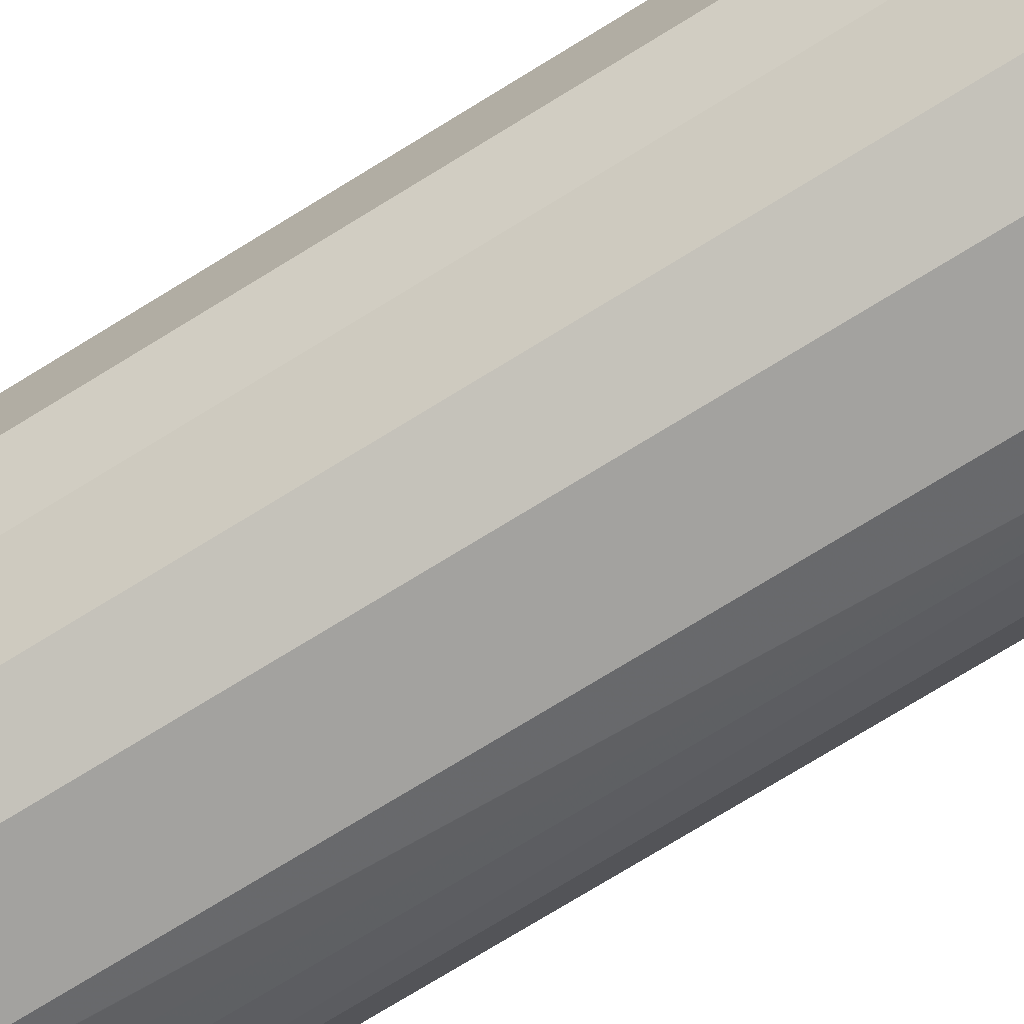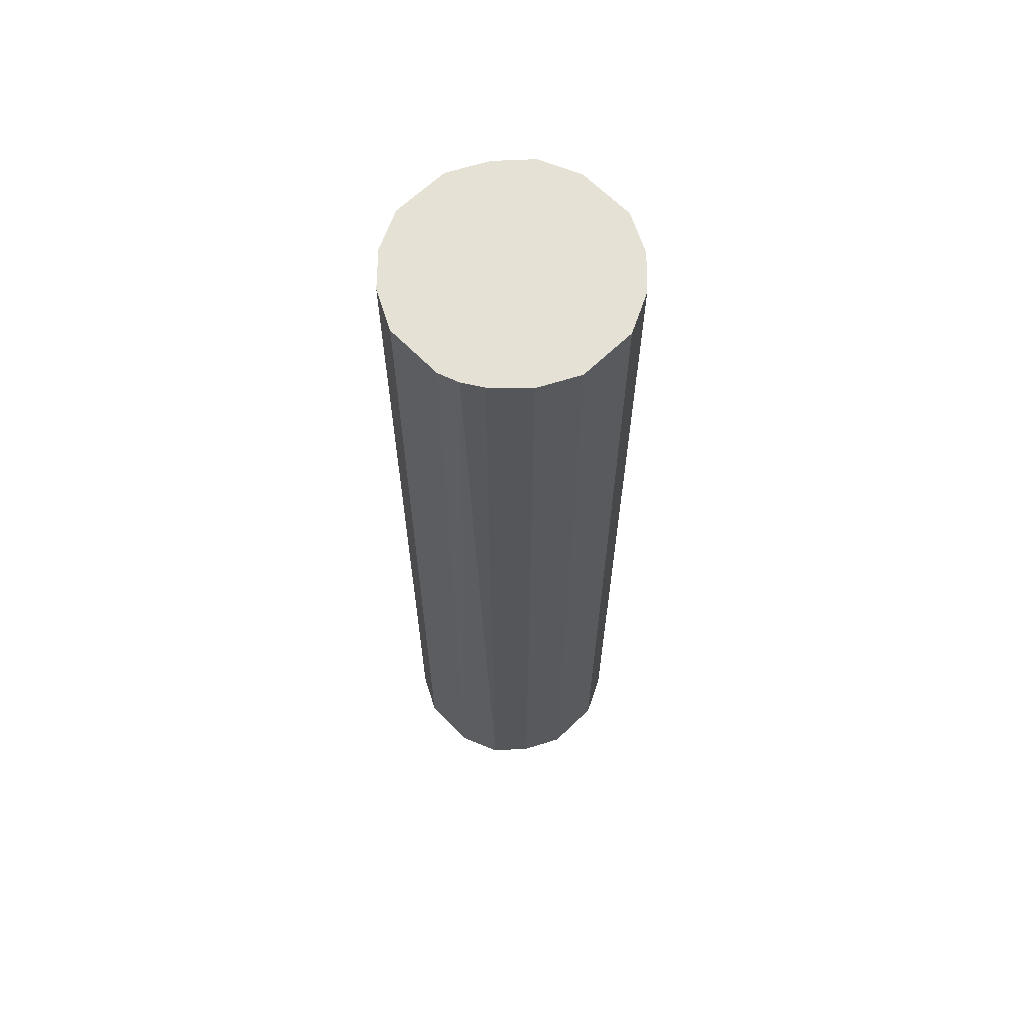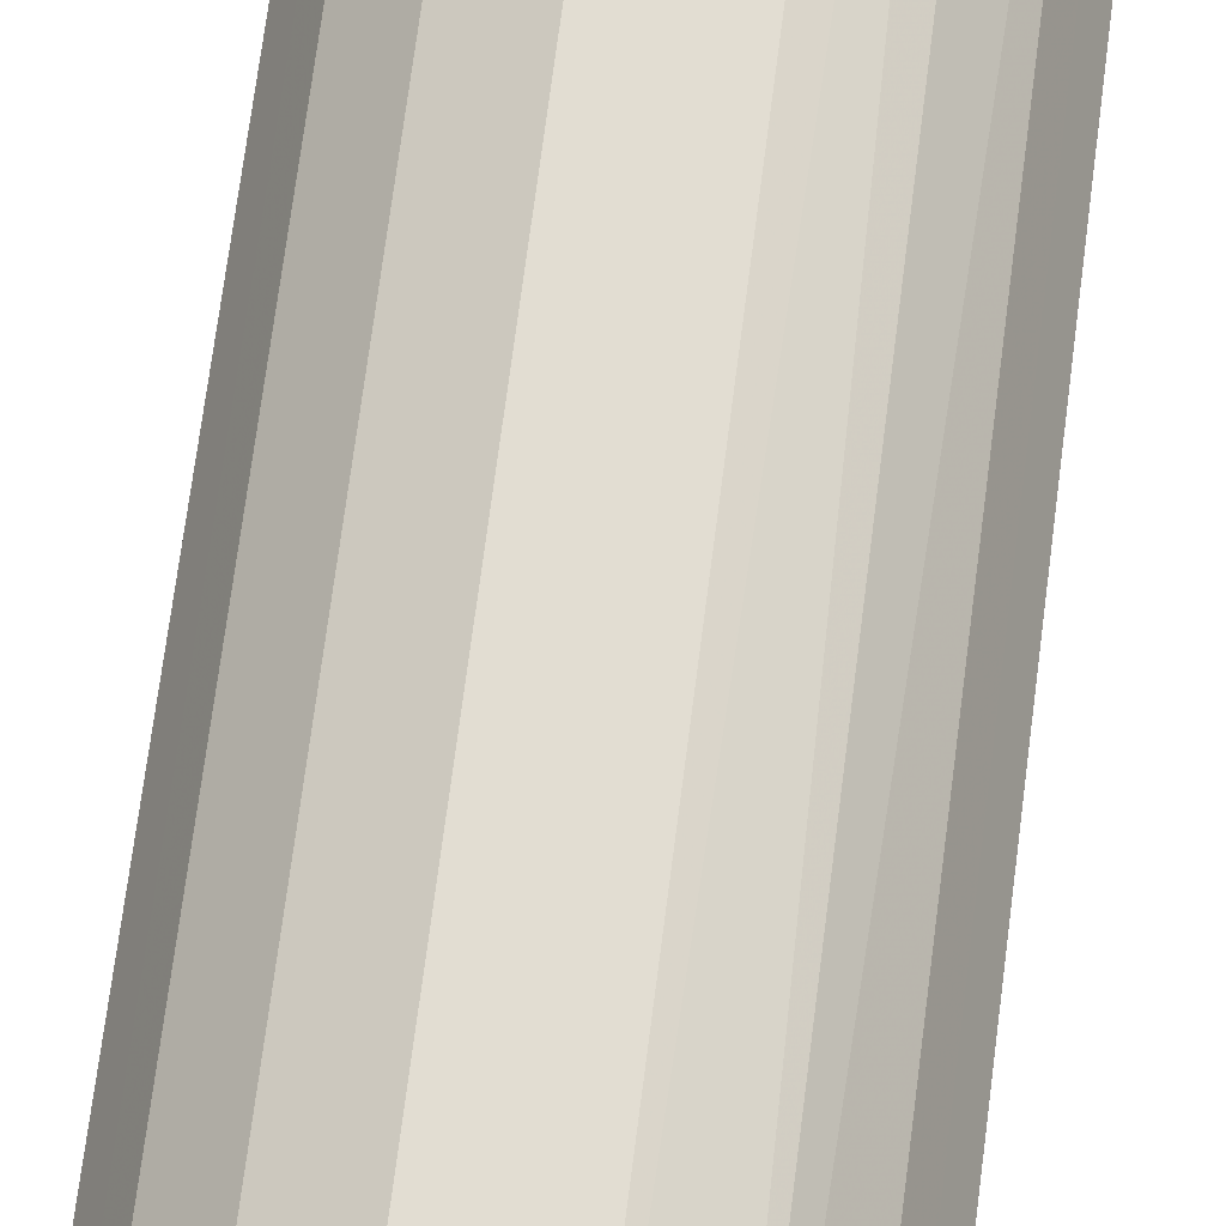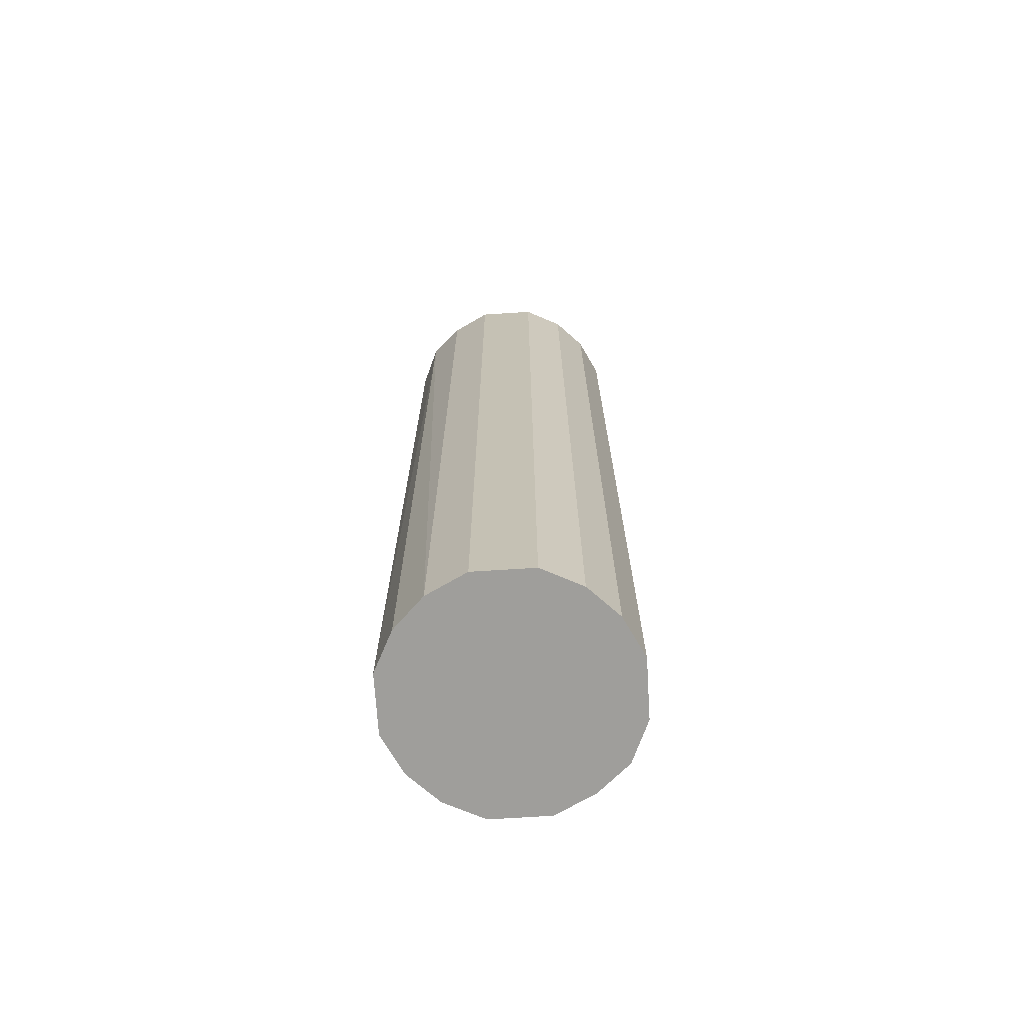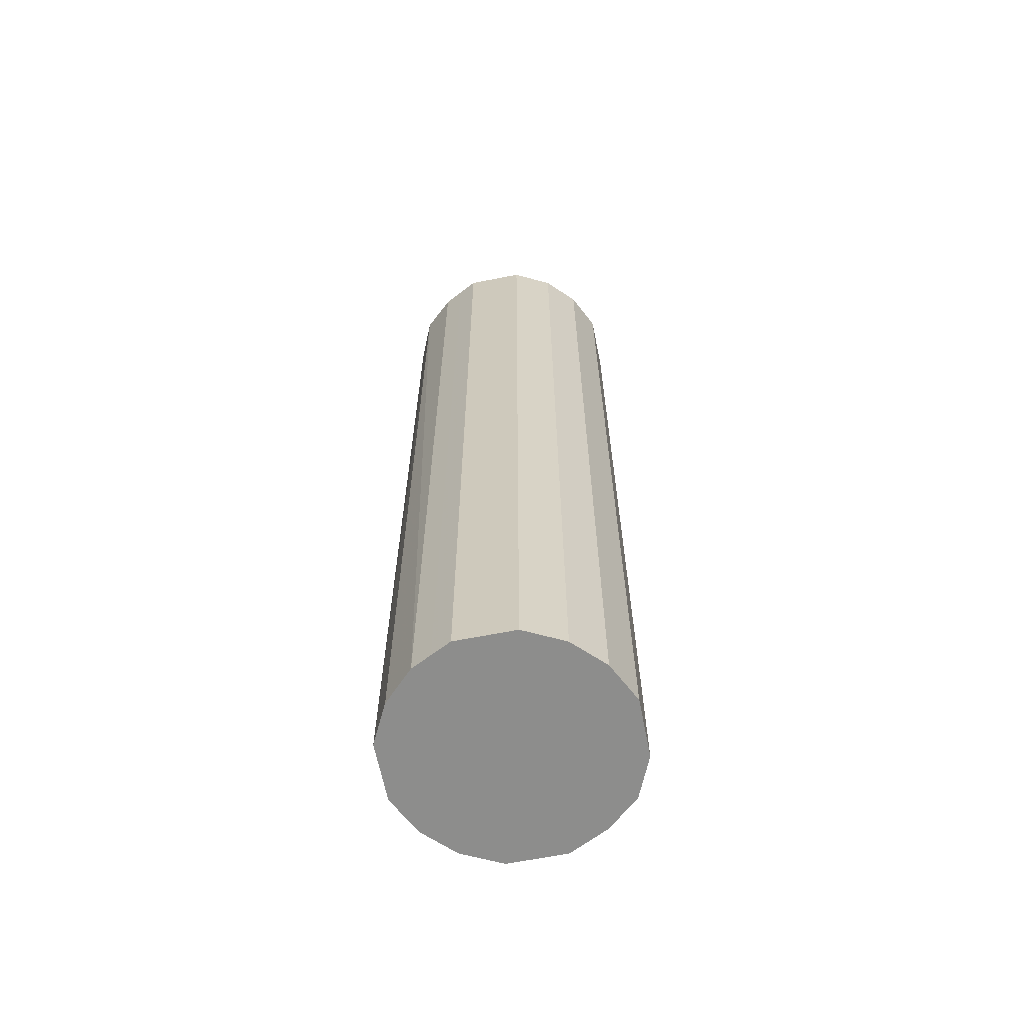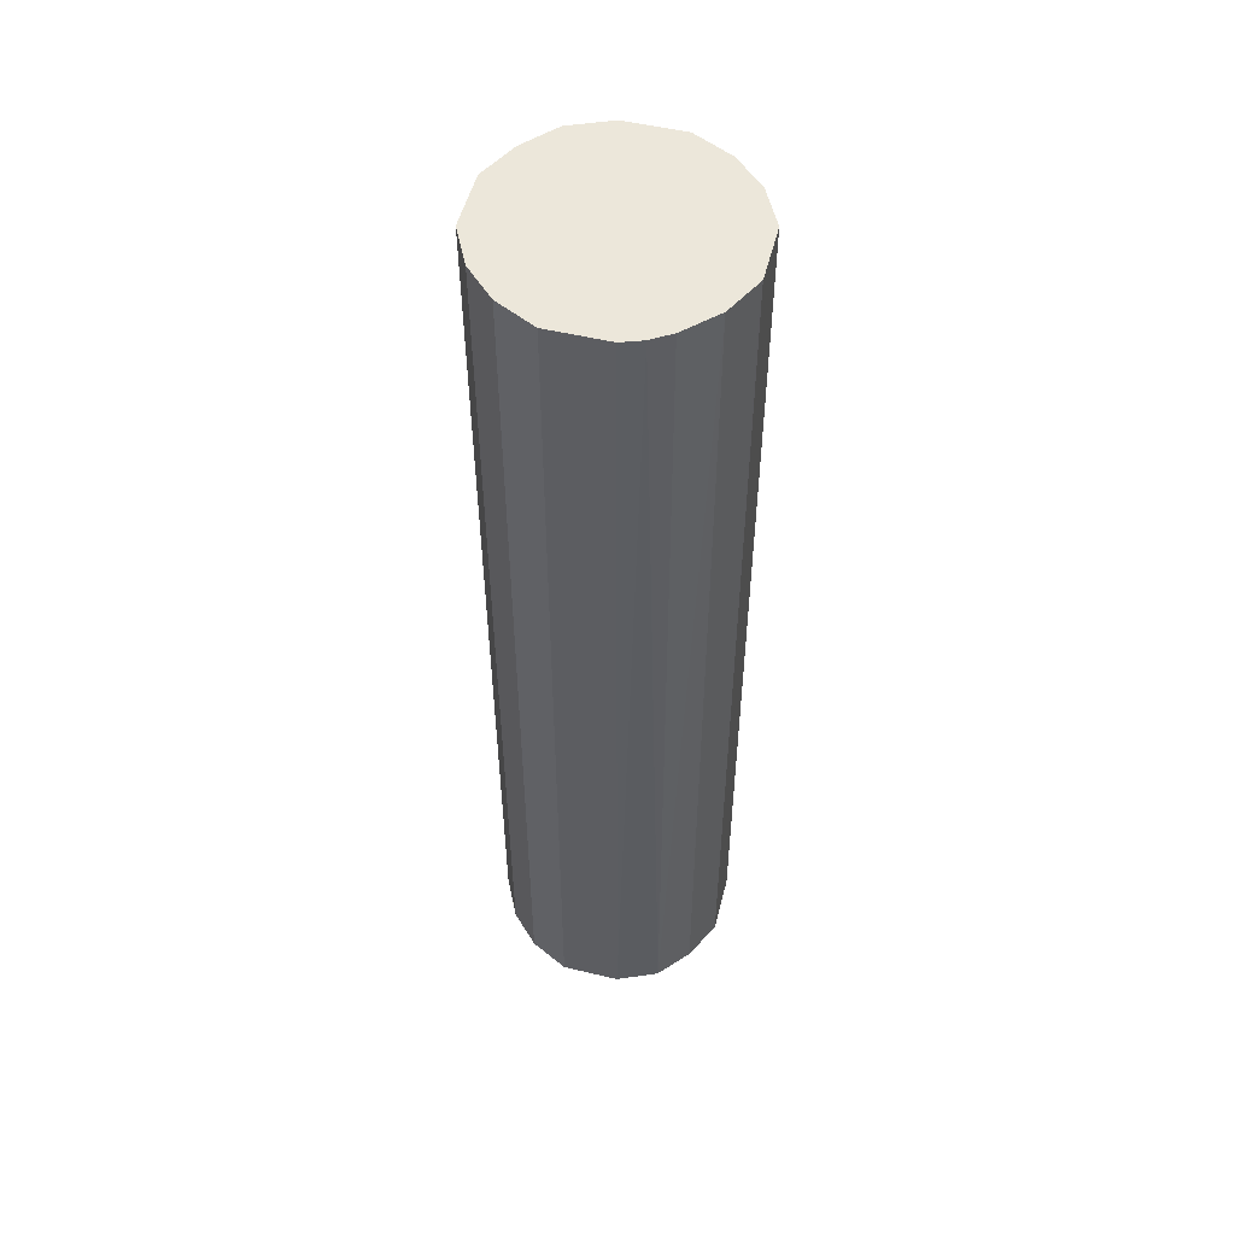
<metadata>
{"format":"obj","ext":"obj","renderer":"f3d","projection":"perspective","resolution":1024,"background":"white","views":[{"elev":-72.5,"azim":121.9,"up":"+Z"},{"elev":64.2,"azim":45.8,"up":"+Y"},{"elev":68.2,"azim":7.2,"up":"+Z"},{"elev":-70.8,"azim":-86.4,"up":"+Y"},{"elev":-64.5,"azim":-78.8,"up":"+Y"},{"elev":52.8,"azim":14.3,"up":"+Y"}]}
</metadata>
<code>
v -0.08431 0.2356 -0.6239
v -0.07272 0.2356 -0.6281
v -0.118 0.2356 -0.6239
v -0.08431 -0.3203 -0.6239
v -0.06184 0.2356 -0.6352
v -0.06073 -0.3203 -0.634
v -0.1296 0.2356 -0.6297
v -0.118 -0.3203 -0.6239
v -0.04497 0.2356 -0.652
v -0.04497 -0.3203 -0.652
v -0.1405 0.2356 -0.6352
v -0.1405 -0.3203 -0.6352
v -0.1293 -0.3203 -0.6295
v -0.03935 0.2356 -0.6633
v -0.03935 -0.3203 -0.6633
v -0.1574 0.2356 -0.652
v -0.1574 -0.3203 -0.652
v -0.03421 0.2356 -0.6735
v -0.03378 -0.3203 -0.6744
v -0.163 0.2356 -0.6633
v -0.163 -0.3203 -0.6633
v -0.03374 0.2356 -0.6745
v -0.03374 -0.3203 -0.6745
v -0.1686 0.2356 -0.6745
v -0.1686 -0.3203 -0.6745
v -0.03374 0.2356 -0.7082
v -0.03374 -0.3203 -0.7082
v -0.1686 0.2356 -0.7082
v -0.1686 -0.3203 -0.7082
v -0.0339 0.2356 -0.7085
v -0.03932 -0.3203 -0.7194
v -0.03935 -0.3035 -0.7195
v -0.1684 0.2356 -0.7087
v -0.1685 -0.3203 -0.7084
v -0.03935 0.2356 -0.7195
v -0.04497 -0.3203 -0.7307
v -0.03951 0.2356 -0.7198
v -0.163 0.2356 -0.7195
v -0.163 -0.3203 -0.7195
v -0.06184 -0.3203 -0.7476
v -0.04497 0.2356 -0.7307
v -0.1599 0.2356 -0.7256
v -0.1602 -0.3203 -0.725
v -0.08431 -0.3203 -0.7588
v -0.07307 -0.3035 -0.7532
v -0.06184 0.2356 -0.7476
v -0.1574 0.2356 -0.7307
v -0.1574 -0.3203 -0.7307
v -0.08431 0.2356 -0.7588
v -0.118 -0.3203 -0.7588
v -0.07307 0.2356 -0.7532
v -0.1415 0.2356 -0.7486
v -0.1405 -0.3203 -0.7476
v -0.118 0.2356 -0.7588
v -0.1182 -0.3203 -0.7587
v -0.1293 -0.3203 -0.7532
v -0.1348 -0.3203 -0.7504
f 27 32 30
f 26 27 30
f 27 31 32
f 24 28 29
f 22 27 26
f 22 23 27
f 20 25 21
f 20 24 25
f 19 23 22
f 18 19 22
f 24 29 25
f 9 15 14
f 16 20 21
f 14 19 18
f 14 15 19
f 11 17 12
f 11 16 17
f 9 10 15
f 7 12 13
f 7 11 12
f 6 10 9
f 28 33 34
f 5 6 9
f 16 21 17
f 28 34 29
f 42 48 43
f 31 36 32
f 4 15 10
f 52 57 53
f 52 56 57
f 52 55 56
f 50 52 54
f 50 55 52
f 48 52 53
f 47 52 48
f 44 54 49
f 44 50 54
f 44 51 45
f 44 49 51
f 42 47 48
f 40 51 46
f 40 45 51
f 40 44 45
f 38 43 39
f 38 42 43
f 36 41 37
f 36 46 41
f 36 40 46
f 34 38 39
f 33 38 34
f 32 37 35
f 32 36 37
f 30 32 35
f 4 19 15
f 4 10 6
f 4 27 23
f 1 16 11
f 1 20 16
f 1 24 20
f 1 28 24
f 1 33 28
f 1 38 33
f 1 42 38
f 1 47 42
f 1 52 47
f 1 54 52
f 1 49 54
f 1 11 7
f 1 51 49
f 1 37 41
f 1 35 37
f 1 30 35
f 1 26 30
f 1 22 26
f 1 18 22
f 1 14 18
f 1 9 14
f 1 5 9
f 1 2 5
f 4 23 19
f 1 46 51
f 1 7 3
f 1 41 46
f 1 8 4
f 4 31 27
f 1 3 8
f 4 36 31
f 4 40 36
f 4 44 40
f 4 50 44
f 4 55 50
f 4 57 56
f 4 53 57
f 4 48 53
f 4 43 48
f 4 39 43
f 4 56 55
f 4 29 34
f 2 4 6
f 4 34 39
f 2 6 5
f 3 7 13
f 4 8 13
f 4 13 12
f 3 13 8
f 4 12 17
f 4 17 21
f 4 21 25
f 4 25 29
f 1 4 2

</code>
